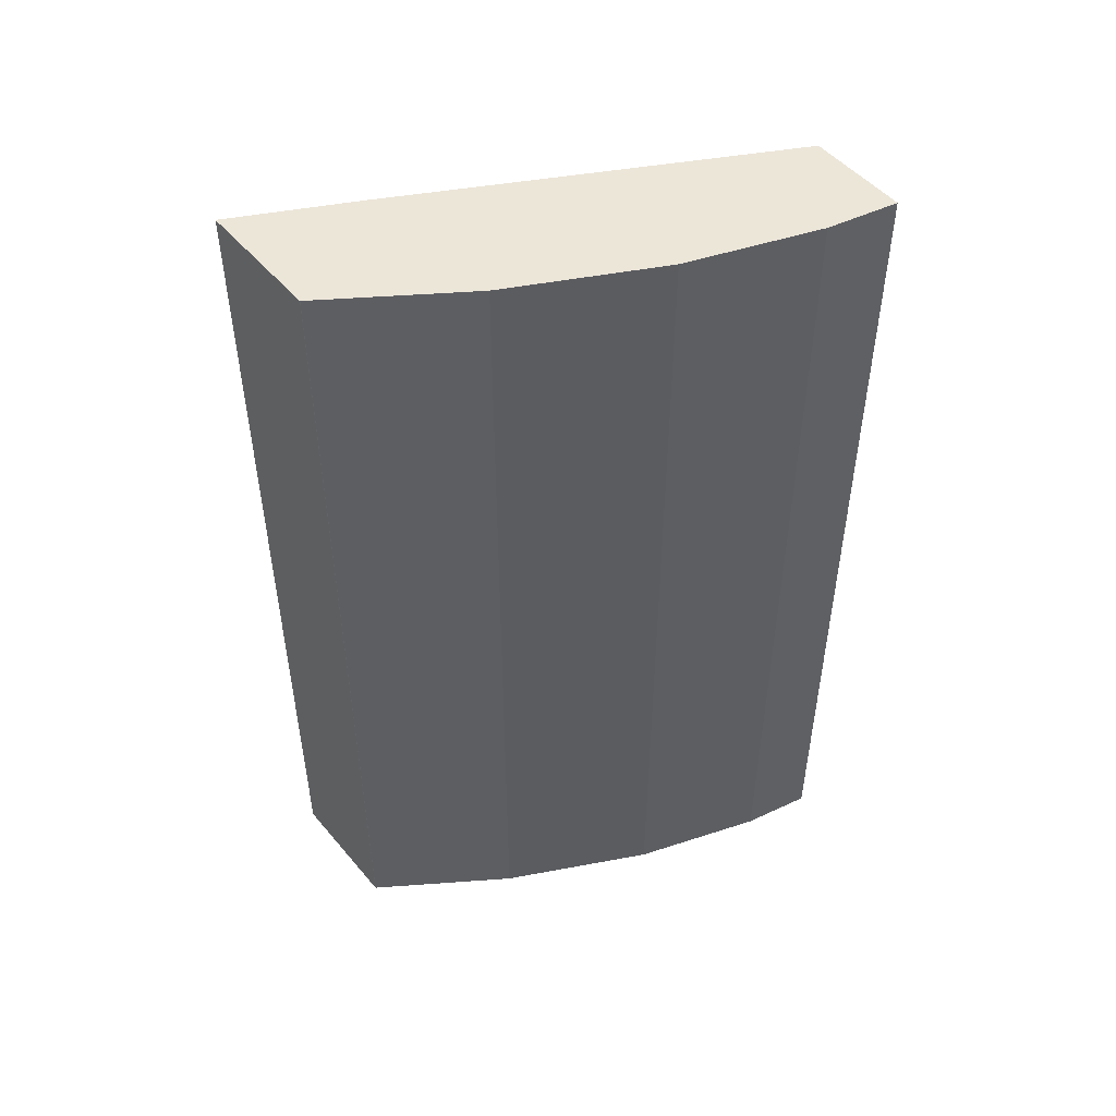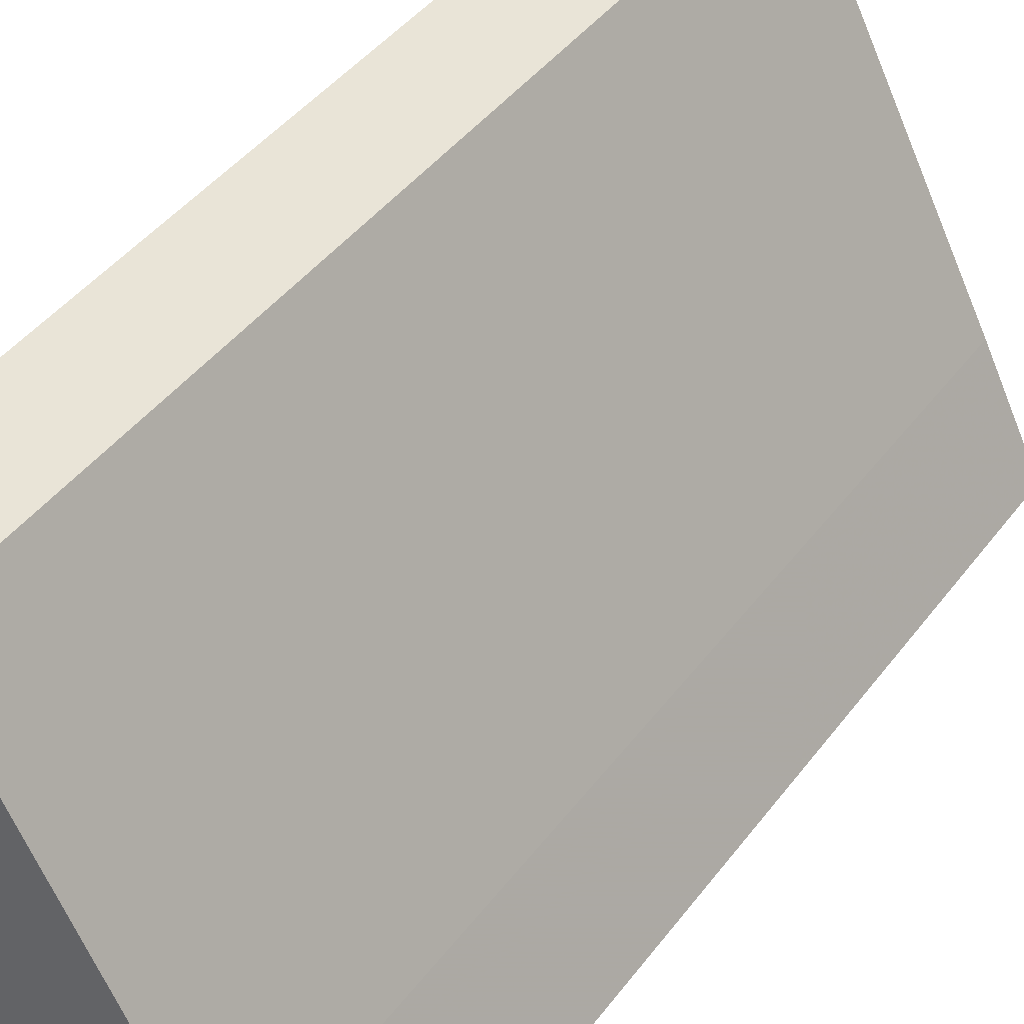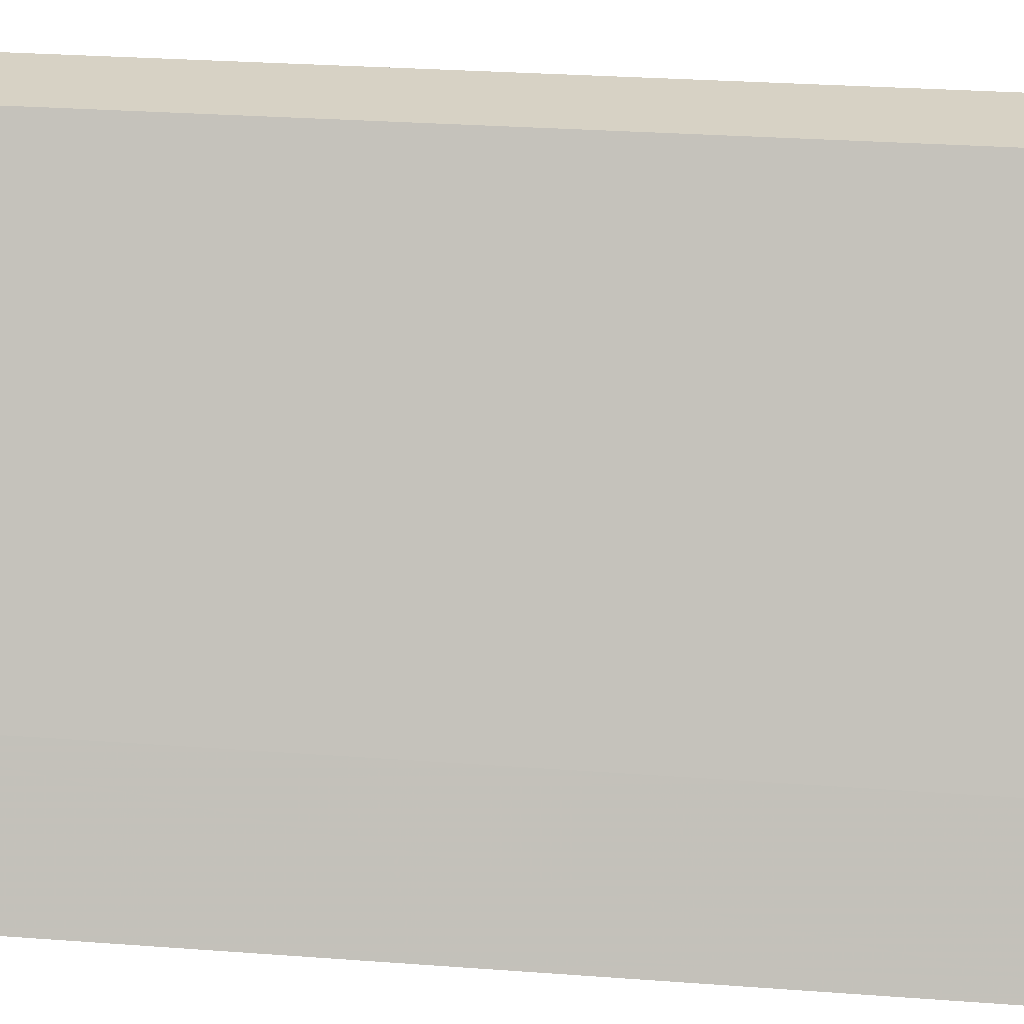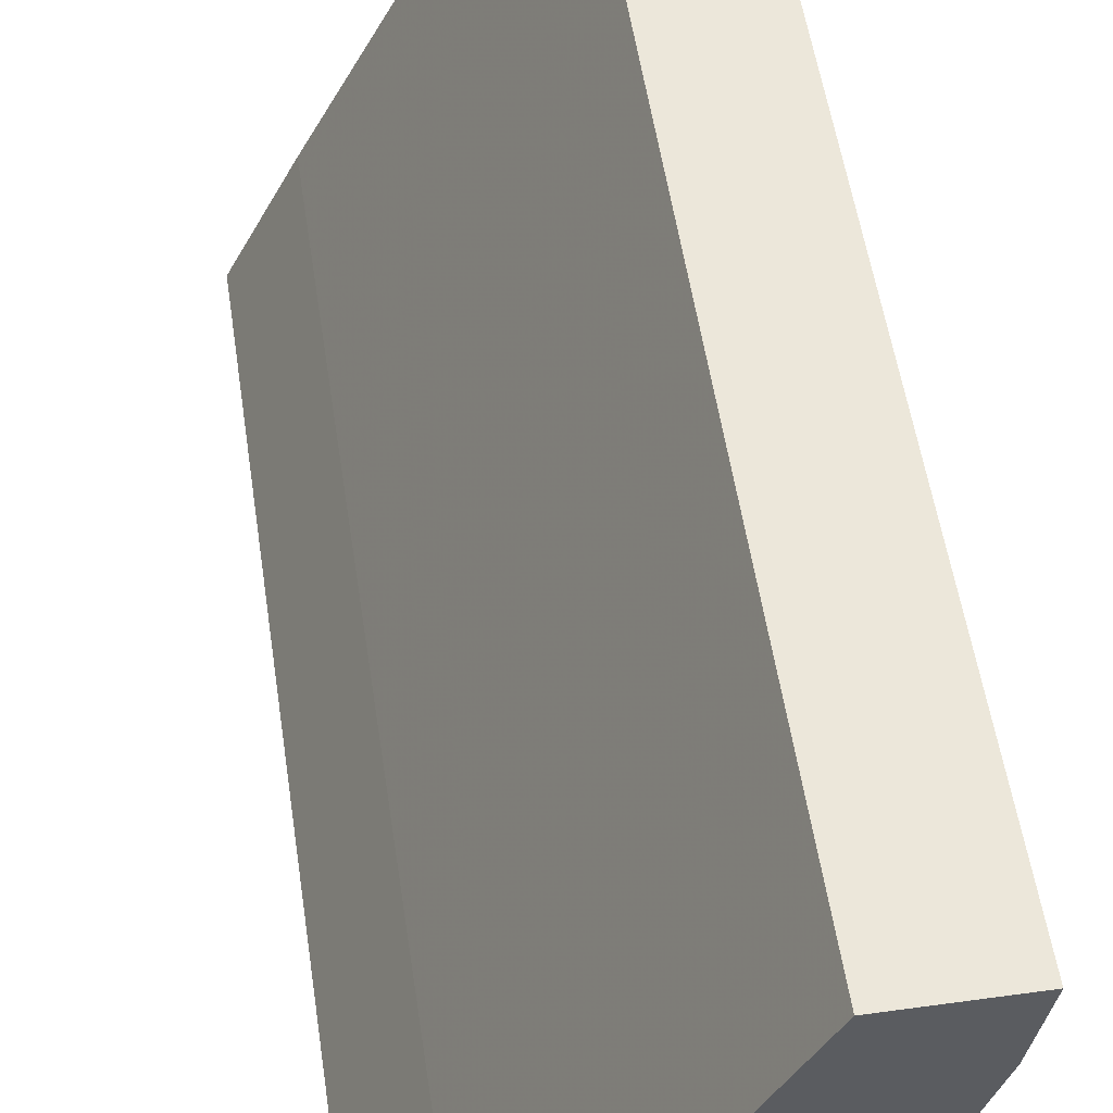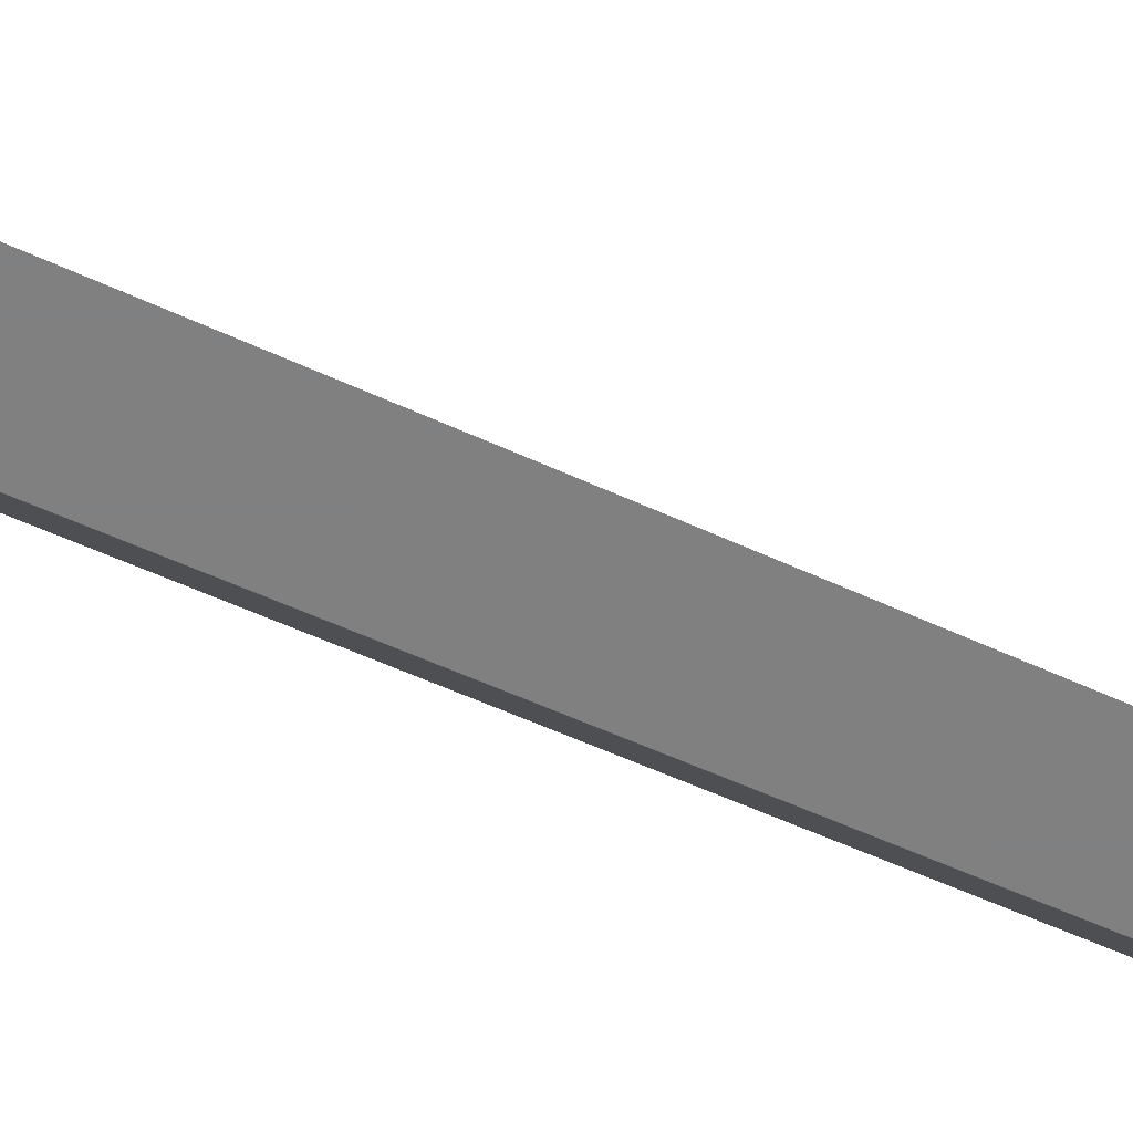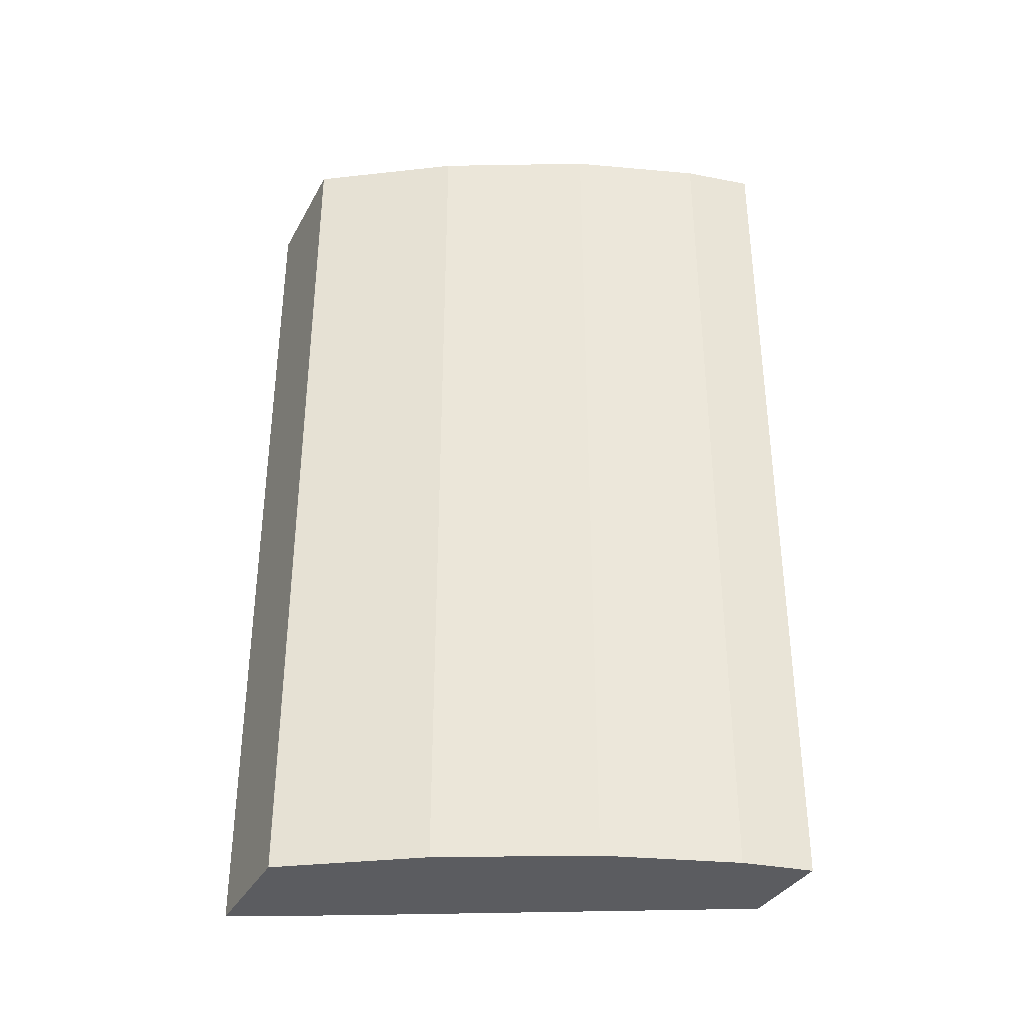
<metadata>
{"format":"obj","ext":"obj","renderer":"f3d","projection":"perspective","resolution":1024,"background":"white","views":[{"elev":49.5,"azim":-128.3,"up":"+Y"},{"elev":43.4,"azim":34.1,"up":"+Z"},{"elev":27.5,"azim":96.6,"up":"+Z"},{"elev":53.4,"azim":171.6,"up":"+Z"},{"elev":-60.0,"azim":65.0,"up":"+Z"},{"elev":-35.1,"azim":-115.3,"up":"+Y"}]}
</metadata>
<code>
v -0.5042 -0.4203 -0.1224
v -0.4983 -0.4203 -0.1533
v -0.46 -0.4203 -0.1224
v -0.5042 -0.01422 -0.1224
v -0.4791 -0.4203 -0.2108
v -0.4983 -0.01422 -0.1533
v -0.3769 -0.4203 -0.2811
v -0.46 -0.01422 -0.1224
v -0.4472 -0.4203 -0.2747
v -0.4791 -0.01422 -0.2108
v -0.3512 -0.4203 -0.3323
v -0.3769 -0.01422 -0.2811
v -0.4089 -0.4203 -0.3322
v -0.4472 -0.01422 -0.2747
v -0.4087 -0.4203 -0.3323
v -0.3512 -0.01422 -0.3323
v -0.4089 -0.01422 -0.3322
v -0.4087 -0.01422 -0.3323
f 4 18 17
f 5 14 9
f 4 17 14
f 4 14 10
f 4 10 6
f 5 10 14
f 7 11 16
f 11 18 16
f 9 14 17
f 9 17 13
f 11 15 18
f 13 17 18
f 13 18 15
f 4 16 18
f 7 16 12
f 4 12 16
f 3 12 8
f 1 9 13
f 1 2 5
f 1 5 9
f 1 13 15
f 1 15 11
f 1 11 7
f 4 8 12
f 1 7 3
f 1 8 4
f 1 4 6
f 1 6 2
f 2 6 10
f 2 10 5
f 3 7 12
f 1 3 8

</code>
